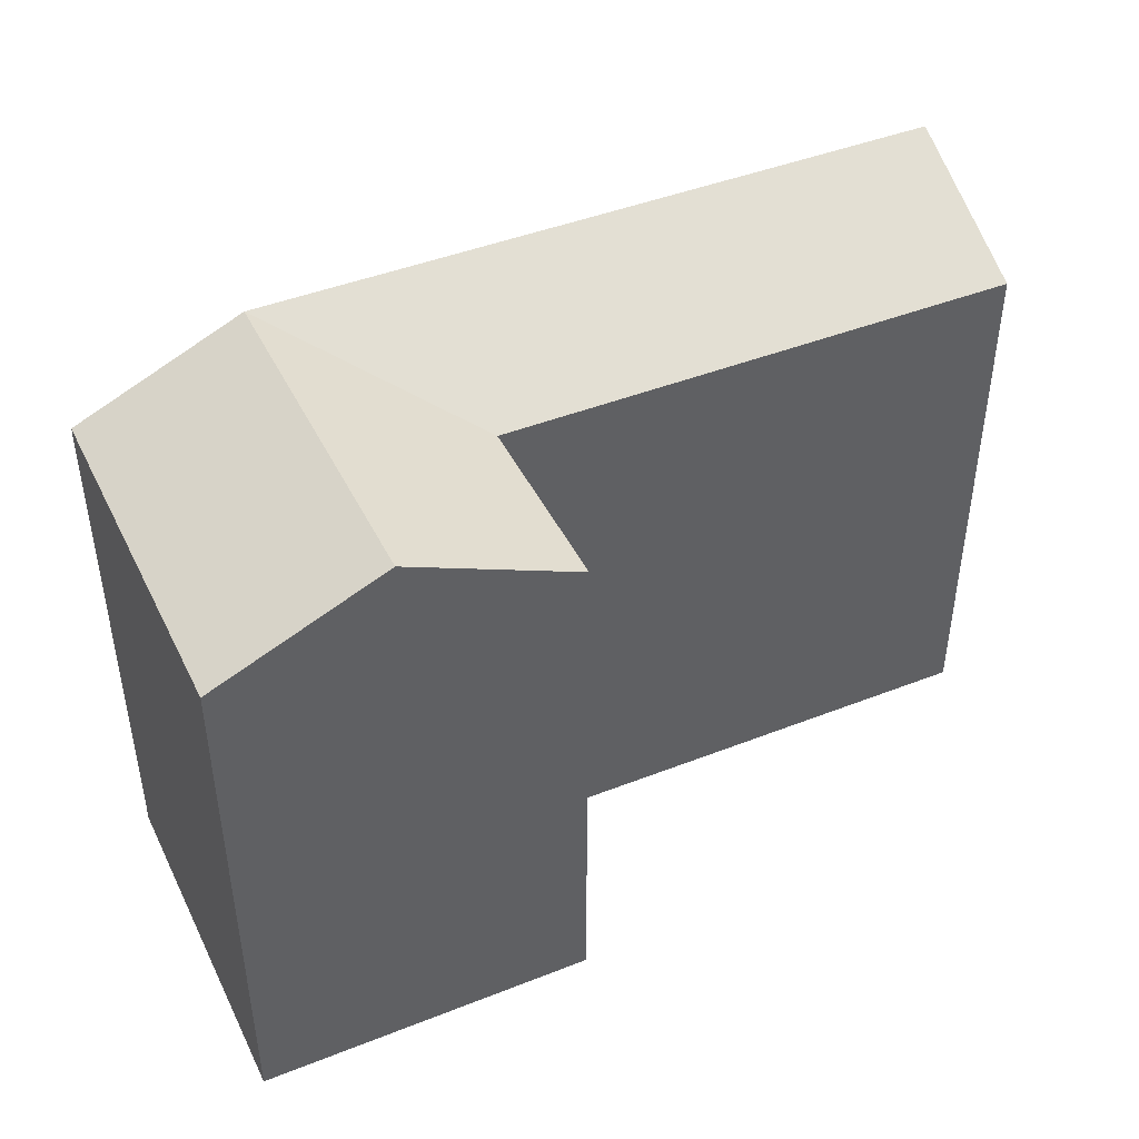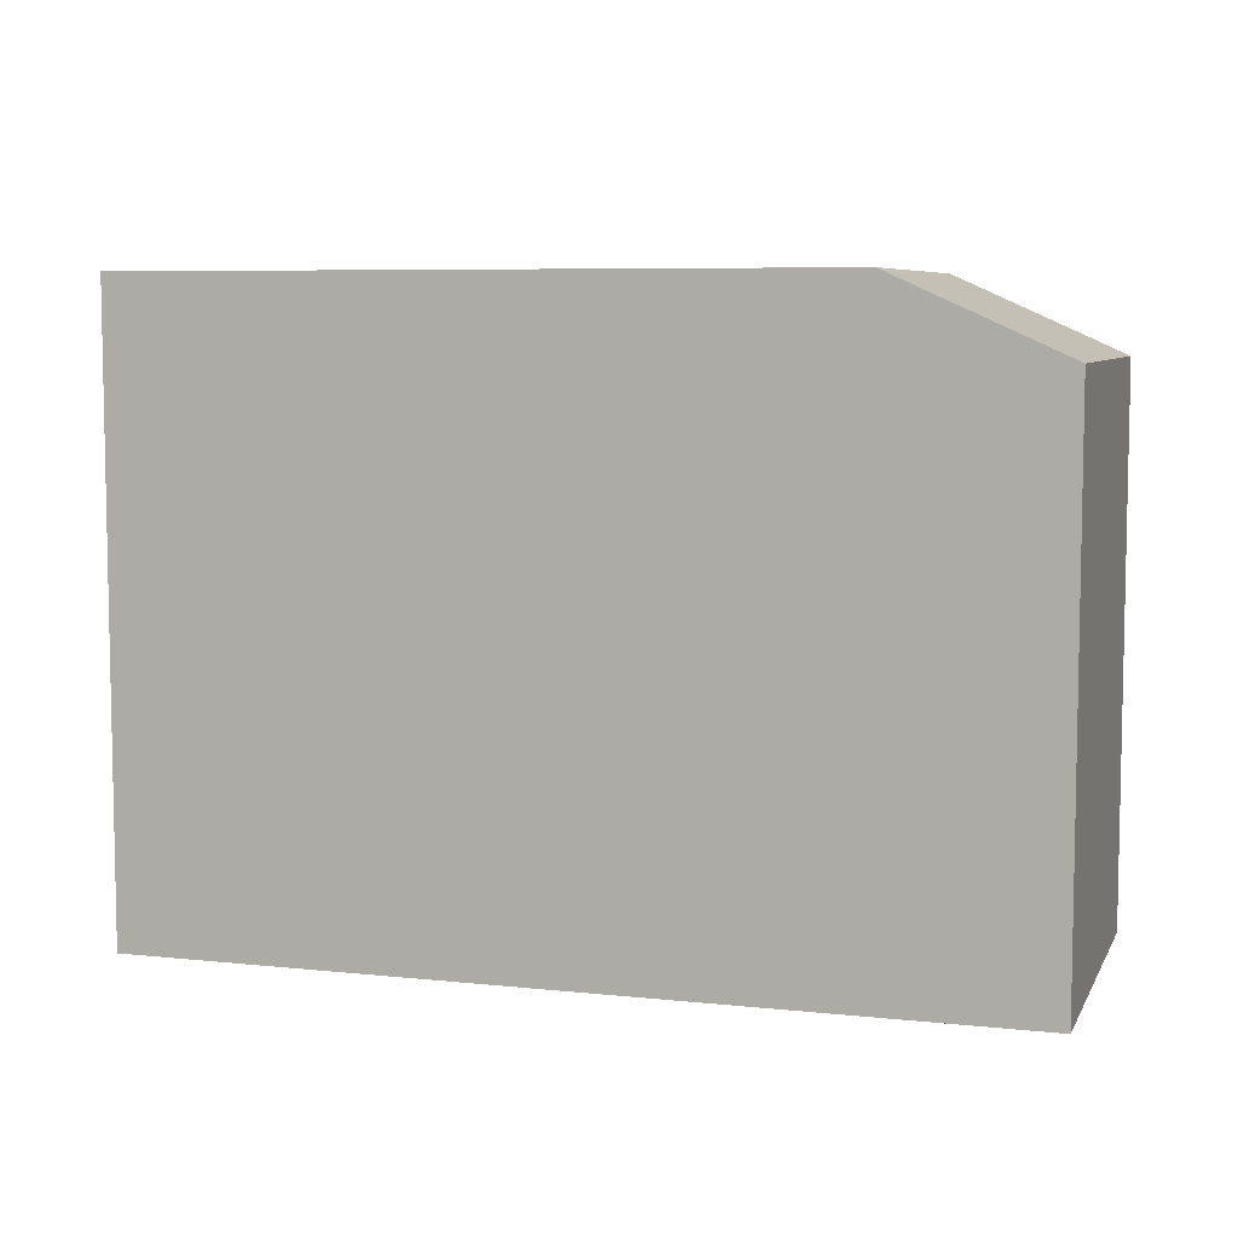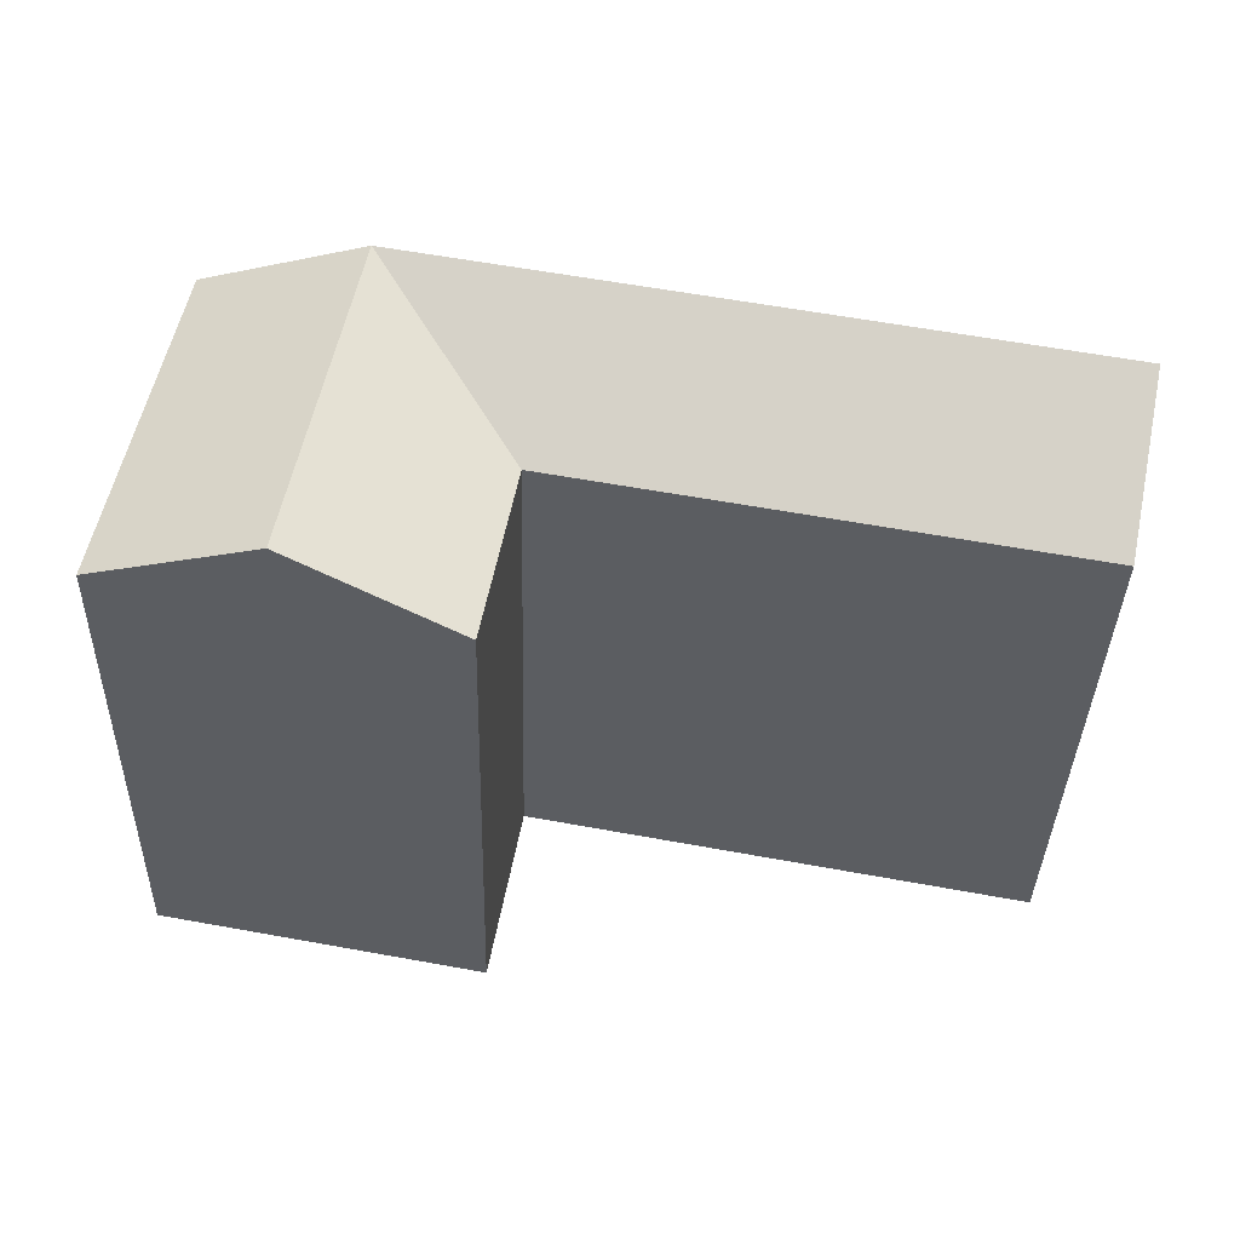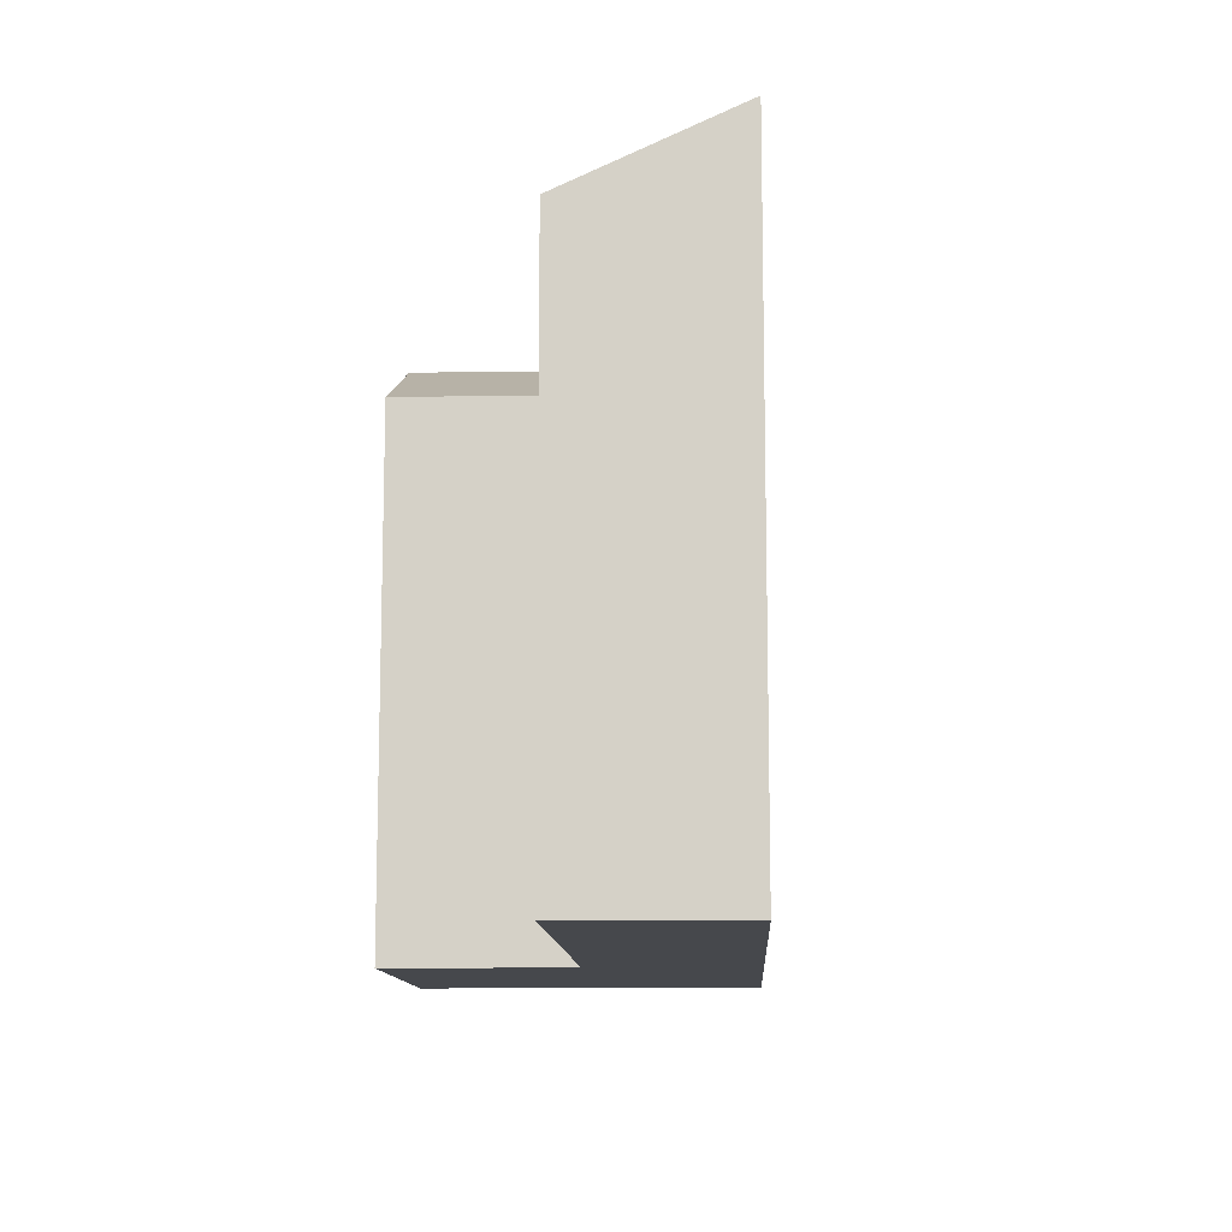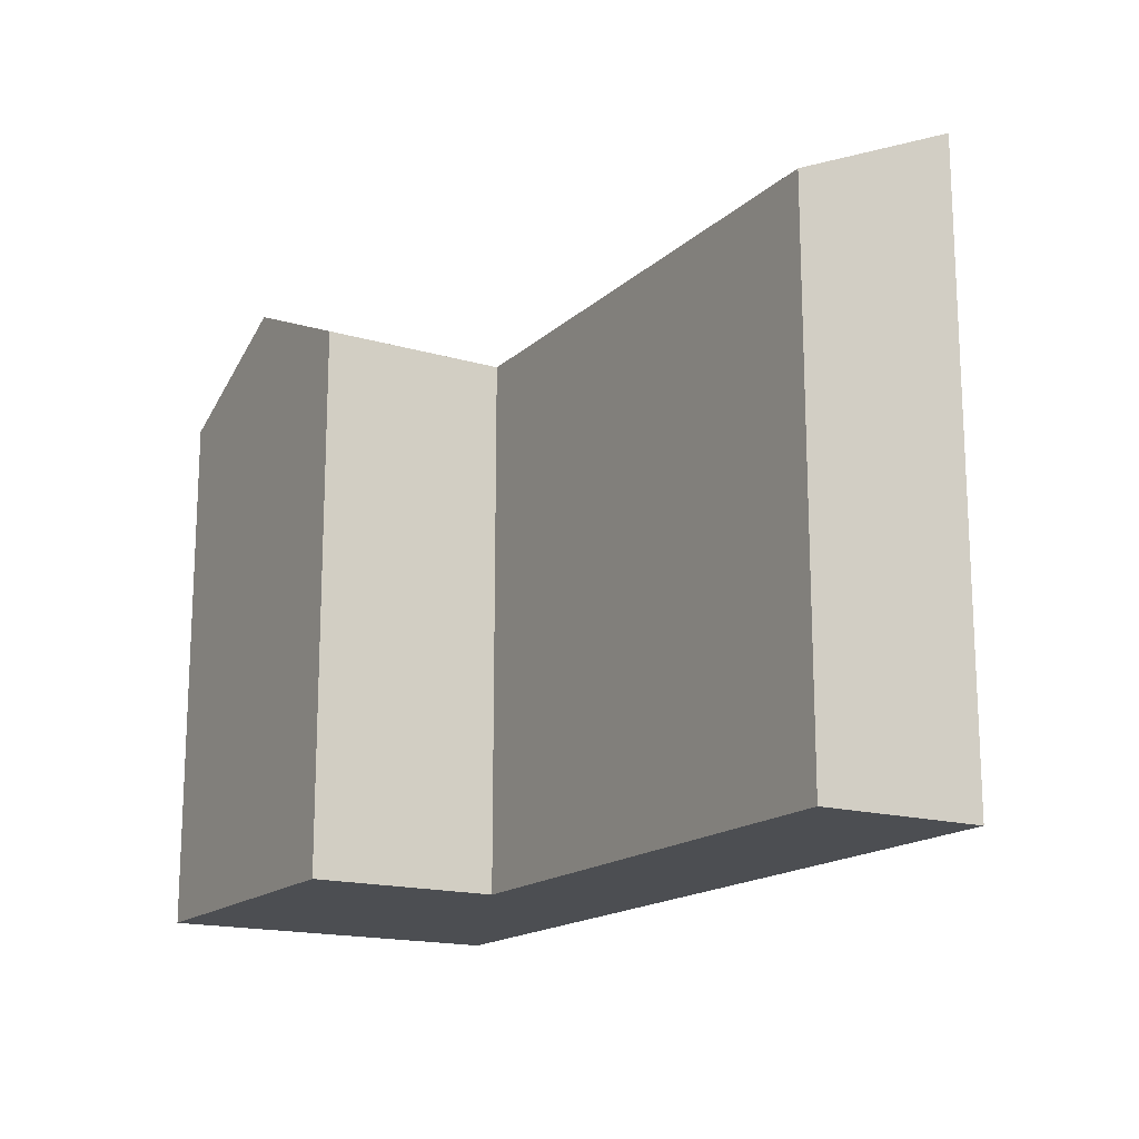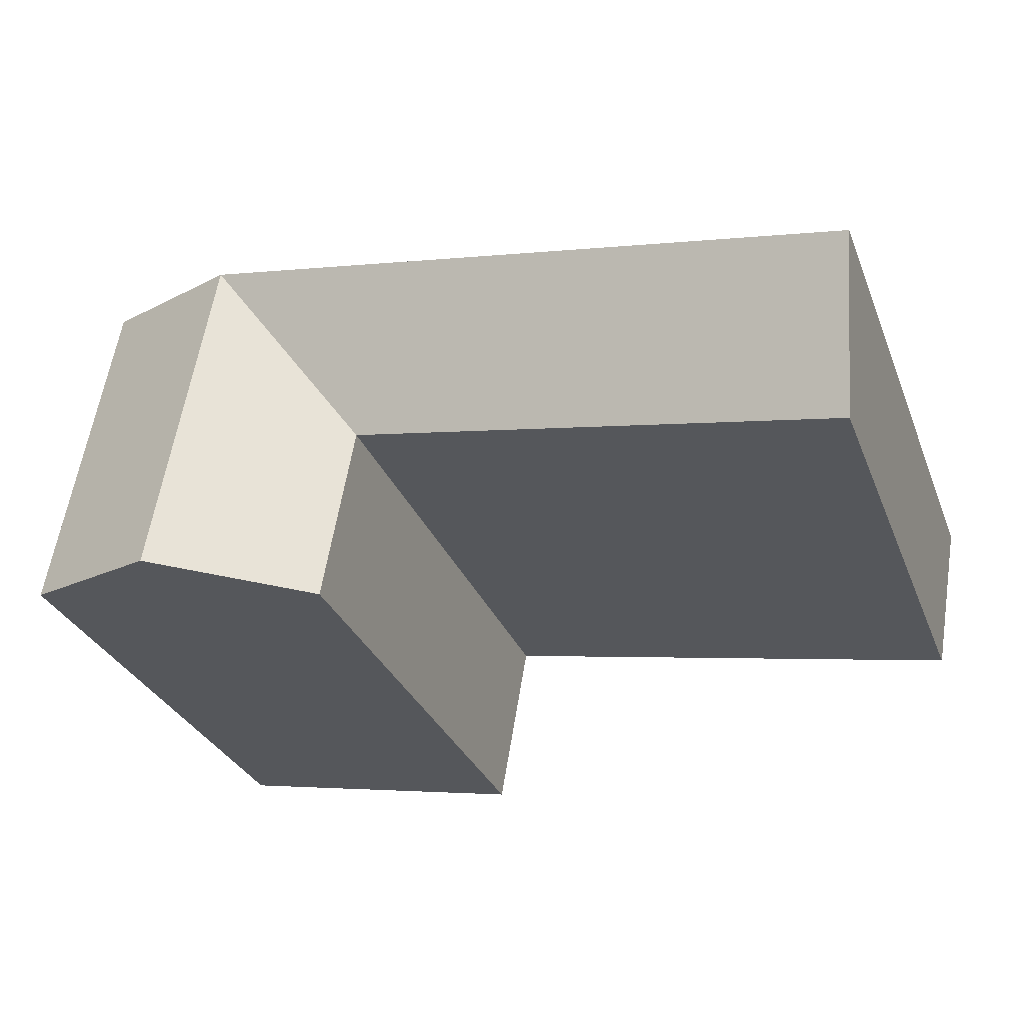
<metadata>
{"format":"obj","ext":"obj","renderer":"f3d","projection":"perspective","resolution":1024,"background":"white","views":[{"elev":44.6,"azim":145.0,"up":"+Y"},{"elev":6.9,"azim":7.1,"up":"+Y"},{"elev":-38.0,"azim":178.4,"up":"+Z"},{"elev":-11.5,"azim":-97.7,"up":"+Y"},{"elev":-16.5,"azim":-130.8,"up":"+Y"},{"elev":-31.3,"azim":-160.3,"up":"+Z"}]}
</metadata>
<code>
v  0 0 0
v  20.34 1.54e-16 -2.515
v  19.28 -2.182e-16 3.563
v  1.094 3.718e-16 -6.072
v  25.45 -2.88e-16 4.704
v  32.69 1.434e-17 -0.2341
v  31.63 -3.579e-16 5.844
v  33.9 4.389e-16 -7.168
v  27.72 5.081e-16 -8.298
v  21.55 5.773e-16 -9.428
v  21.55 20.13 -9.428
v  26.52 22.94 -1.375
v  27.72 22.94 -8.298
v  20.34 20.13 -2.516
v  25.45 22.94 4.703
v  32.69 20.13 -0.2348
v  33.9 20.13 -7.168
v  31.63 20.13 5.844
v  19.28 22.94 3.562
v  0.000488 22.94 -0.0007259
v  1.095 20.13 -6.073
g defaultobject
f 1 2 3
f 2 1 4
f 5 6 7
f 6 5 8
f 8 5 9
f 9 5 3
f 9 3 10
f 10 3 2
f 1 2 3
f 2 1 4
f 5 6 7
f 6 5 8
f 8 5 9
f 9 5 3
f 9 3 10
f 10 3 2
f 11 12 13
f 12 11 14
f 12 14 15
f 13 16 17
f 16 13 12
f 16 12 18
f 18 12 15
f 14 19 15
f 19 14 20
f 20 14 21
f 11 12 13
f 12 11 14
f 12 14 15
f 13 16 17
f 16 13 12
f 16 12 18
f 18 12 15
f 14 19 15
f 19 14 20
f 20 14 21
f 11 9 10
f 9 11 8
f 8 11 17
f 17 11 13
f 17 6 8
f 6 17 7
f 7 17 16
f 7 16 18
f 19 18 15
f 18 19 20
f 18 20 1
f 18 1 7
f 7 1 5
f 5 1 3
f 14 10 2
f 10 14 11
f 20 4 1
f 4 20 21
f 21 2 4
f 2 21 14
f 11 9 10
f 9 11 8
f 8 11 17
f 17 11 13
f 17 6 8
f 6 17 7
f 7 17 16
f 7 16 18
f 19 18 15
f 18 19 20
f 18 20 1
f 18 1 7
f 7 1 5
f 5 1 3
f 14 10 2
f 10 14 11
f 20 4 1
f 4 20 21
f 21 2 4
f 2 21 14

</code>
